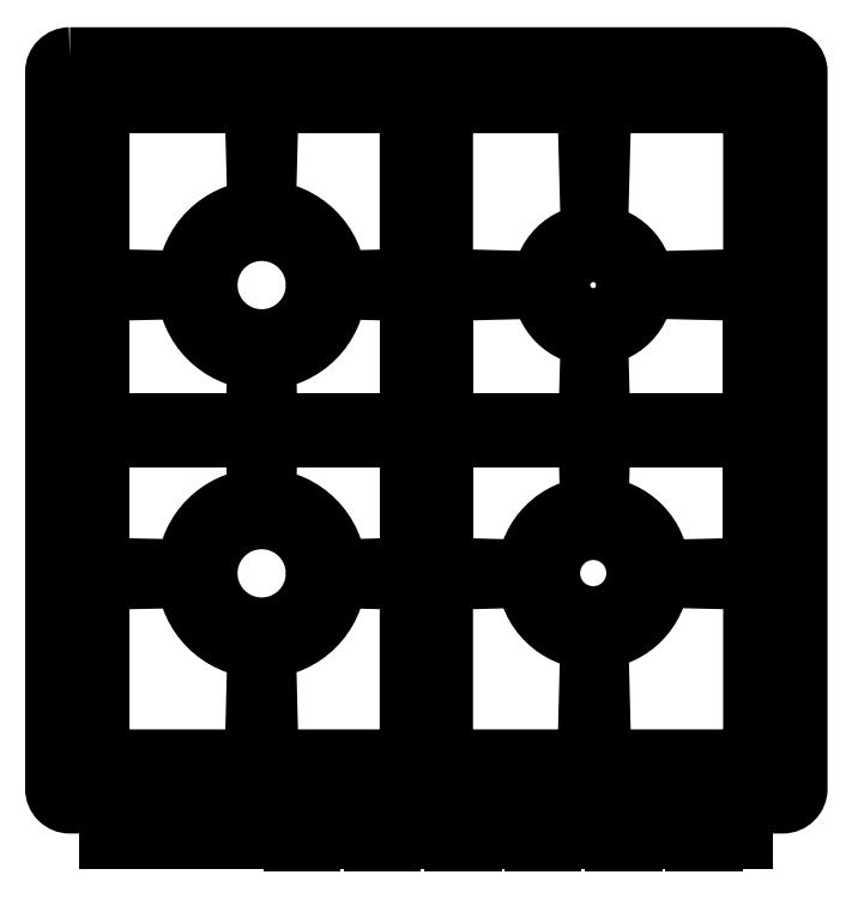
<metadata>
{"format":"dxf","ext":"dxf","renderer":"ezdxf+matplotlib","layout":"modelspace","background":"white","min_lineweight":24,"dpi":150}
</metadata>
<code>
0
SECTION
2
ENTITIES
0
LWPOLYLINE
8
ceco.net 303
90
        8
70
     1
43
0
10
-26.5
20
526
10
453.5
20
526
42
-0.4142
10
463.5
20
516
10
463.5
20
33.53
42
-0.4142
10
453.5
20
23.53
10
-26.5
20
23.53
42
-0.4142
10
-36.5
20
33.53
10
-36.5
20
516
42
-0.4142
0
LWPOLYLINE
8
ceco.net 303
90
        2
70
     0
43
0
10
135.7
20
0
10
178.2
20
0
0
LWPOLYLINE
8
ceco.net 303
90
        2
70
     0
43
0
10
189.7
20
0
10
232.5
20
0
0
LWPOLYLINE
8
ceco.net 303
90
        2
70
     0
43
0
10
244
20
0
10
286.2
20
0
0
LWPOLYLINE
8
ceco.net 303
90
        2
70
     0
43
0
10
297.7
20
0
10
340.7
20
0
0
LWPOLYLINE
8
ceco.net 303
90
        2
70
     0
43
0
10
352.2
20
0
10
394.7
20
0
0
LWPOLYLINE
8
ceco.net 303
90
        6
70
     0
43
0
10
406.2
20
0
10
427.1
20
0
10
427.1
20
23.53
10
0
20
23.53
10
0
20
0
10
124.2
20
0
0
LWPOLYLINE
8
ceco.net 303
90
        6
70
     1
43
0
10
107.6
20
23.53
10
152.2
20
23.53
10
152.2
20
17.08
42
-0.4142
10
147.2
20
12.08
10
112.6
20
12.08
42
-0.4142
10
107.6
20
17.08
0
LWPOLYLINE
8
ceco.net 303
90
        4
70
     1
43
0
10
135.7
20
12.08
10
124.2
20
12.08
10
124.2
20
-2.215
10
135.7
20
-2.215
0
LWPOLYLINE
8
ceco.net 303
90
        6
70
     1
43
0
10
161.5
20
23.53
10
206.1
20
23.53
10
206.1
20
17.08
42
-0.4142
10
201.1
20
12.08
10
166.5
20
12.08
42
-0.4142
10
161.5
20
17.08
0
LWPOLYLINE
8
ceco.net 303
90
        4
70
     1
43
0
10
189.7
20
12.08
10
178.2
20
12.08
10
178.2
20
-2.215
10
189.7
20
-2.215
0
LWPOLYLINE
8
ceco.net 303
90
        6
70
     1
43
0
10
215.8
20
23.53
10
260.4
20
23.53
10
260.4
20
17.08
42
-0.4142
10
255.4
20
12.08
10
220.8
20
12.08
42
-0.4142
10
215.8
20
17.08
0
LWPOLYLINE
8
ceco.net 303
90
        4
70
     1
43
0
10
244
20
12.08
10
232.5
20
12.08
10
232.5
20
-2.215
10
244
20
-2.215
0
LWPOLYLINE
8
ceco.net 303
90
        6
70
     1
43
0
10
269.5
20
23.53
10
314.1
20
23.53
10
314.1
20
17.08
42
-0.4142
10
309.1
20
12.08
10
274.5
20
12.08
42
-0.4142
10
269.5
20
17.08
0
LWPOLYLINE
8
ceco.net 303
90
        4
70
     1
43
0
10
297.7
20
12.08
10
286.2
20
12.08
10
286.2
20
-2.215
10
297.7
20
-2.215
0
LWPOLYLINE
8
ceco.net 303
90
        6
70
     1
43
0
10
324
20
23.53
10
368.6
20
23.53
10
368.6
20
17.08
42
-0.4142
10
363.6
20
12.08
10
329
20
12.08
42
-0.4142
10
324
20
17.08
0
LWPOLYLINE
8
ceco.net 303
90
        4
70
     1
43
0
10
352.2
20
12.08
10
340.7
20
12.08
10
340.7
20
-2.215
10
352.2
20
-2.215
0
LWPOLYLINE
8
ceco.net 303
90
        6
70
     1
43
0
10
378.1
20
23.53
10
422.7
20
23.53
10
422.7
20
17.08
42
-0.4142
10
417.7
20
12.08
10
383.1
20
12.08
42
-0.4142
10
378.1
20
17.08
0
LWPOLYLINE
8
ceco.net 303
90
        4
70
     1
43
0
10
406.2
20
12.08
10
394.7
20
12.08
10
394.7
20
-2.215
10
406.2
20
-2.215
0
LWPOLYLINE
8
ceco.net 303
90
        8
70
     1
43
0
10
234.7
20
43.27
10
423.6
20
43.27
42
0.4142
10
443.6
20
63.27
10
443.6
20
485
42
0.4142
10
423.6
20
505
10
234.7
20
505
42
0.4142
10
214.7
20
485
10
214.7
20
63.27
42
0.4142
0
LWPOLYLINE
8
ceco.net 303
90
        2
70
     0
43
0
10
224.7
20
269.9
10
224.7
20
182.4
0
LWPOLYLINE
8
ceco.net 303
90
        4
70
     0
43
0
10
224.7
20
174
10
224.7
20
63.27
42
0.4142
10
234.7
20
53.27
10
321.9
20
53.27
0
LWPOLYLINE
8
ceco.net 303
90
        4
70
     0
43
0
10
331.4
20
53.27
10
423.6
20
53.27
42
0.4142
10
433.6
20
63.27
10
433.6
20
174.1
0
LWPOLYLINE
8
ceco.net 303
90
        2
70
     0
43
0
10
433.6
20
182.4
10
433.6
20
269.9
0
LWPOLYLINE
8
ceco.net 303
90
        2
70
     0
43
0
10
433.6
20
279.9
10
433.6
20
368.5
0
LWPOLYLINE
8
ceco.net 303
90
        4
70
     0
43
0
10
433.6
20
376.8
10
433.6
20
485
42
0.4142
10
423.6
20
495
10
331.4
20
495
0
LWPOLYLINE
8
ceco.net 303
90
        4
70
     0
43
0
10
321.9
20
495
10
234.7
20
495
42
0.4142
10
224.7
20
485
10
224.7
20
376.8
0
LWPOLYLINE
8
ceco.net 303
90
        2
70
     0
43
0
10
224.7
20
368.5
10
224.7
20
279.9
0
LINE
8
ceco.net 303
10
224.7
20
269.9
30
0
11
322.6
21
269.9
31
0
0
LINE
8
ceco.net 303
10
330.8
20
269.9
30
0
11
433.6
21
269.9
31
0
0
LINE
8
ceco.net 303
10
224.7
20
279.9
30
0
11
322.6
21
279.9
31
0
0
LINE
8
ceco.net 303
10
330.8
20
279.9
30
0
11
433.6
21
279.9
31
0
0
LINE
8
ceco.net 303
10
331.4
20
53.27
30
0
11
329.2
21
141
31
0
0
LINE
8
ceco.net 303
10
321.9
20
53.27
30
0
11
324.1
21
141
31
0
0
LINE
8
ceco.net 303
10
324.1
20
141
30
0
11
329.2
21
141
31
0
0
LINE
8
ceco.net 303
10
331.4
20
495
30
0
11
329.2
21
412.1
31
0
0
LINE
8
ceco.net 303
10
321.9
20
495
30
0
11
324.1
21
412.1
31
0
0
LINE
8
ceco.net 303
10
324.1
20
412.1
30
0
11
329.2
21
412.1
31
0
0
LINE
8
ceco.net 303
10
224.7
20
182.4
30
0
11
286.5
21
180.8
31
0
0
LINE
8
ceco.net 303
10
224.7
20
174
30
0
11
286.5
21
175.7
31
0
0
LINE
8
ceco.net 303
10
286.5
20
175.7
30
0
11
286.5
21
180.8
31
0
0
LINE
8
ceco.net 303
10
433.6
20
182.4
30
0
11
366.8
21
180.8
31
0
0
LINE
8
ceco.net 303
10
433.6
20
174.1
30
0
11
366.8
21
175.7
31
0
0
LINE
8
ceco.net 303
10
366.8
20
175.7
30
0
11
366.8
21
180.8
31
0
0
LINE
8
ceco.net 303
10
322.6
20
269.9
30
0
11
324.1
21
211.5
31
0
0
LINE
8
ceco.net 303
10
330.8
20
269.9
30
0
11
329.2
21
211.5
31
0
0
LINE
8
ceco.net 303
10
329.2
20
211.5
30
0
11
324.1
21
211.5
31
0
0
LINE
8
ceco.net 303
10
322.6
20
279.9
30
0
11
324.1
21
334.9
31
0
0
LINE
8
ceco.net 303
10
330.8
20
279.9
30
0
11
329.2
21
334.9
31
0
0
LINE
8
ceco.net 303
10
329.2
20
334.9
30
0
11
324.1
21
334.9
31
0
0
LINE
8
ceco.net 303
10
224.7
20
376.8
30
0
11
286.5
21
375.2
31
0
0
LINE
8
ceco.net 303
10
224.7
20
368.5
30
0
11
286.5
21
370.1
31
0
0
LINE
8
ceco.net 303
10
286.5
20
370.1
30
0
11
286.5
21
375.2
31
0
0
LINE
8
ceco.net 303
10
433.6
20
376.8
30
0
11
366.8
21
375.2
31
0
0
LINE
8
ceco.net 303
10
433.6
20
368.5
30
0
11
366.8
21
370.1
31
0
0
LINE
8
ceco.net 303
10
366.8
20
370.1
30
0
11
366.8
21
375.2
31
0
0
CIRCLE
8
ceco.net 303
10
325.9
20
372.6
30
0
40
34.22
0
CIRCLE
8
ceco.net 303
10
325.9
20
372.6
30
0
40
22.23
0
ARC
8
ceco.net 303
10
325.9
20
178.7
30
0
40
44.71
50
184
51
267.4
0
ARC
8
ceco.net 303
10
325.9
20
178.7
30
0
40
44.71
50
274.5
51
356
0
ARC
8
ceco.net 303
10
327.1
20
179.9
30
0
40
43.44
50
1.269
51
86.9
0
ARC
8
ceco.net 303
10
327.1
20
177.3
30
0
40
46.02
50
94.09
51
175.5
0
CIRCLE
8
ceco.net 303
10
325.9
20
178.7
30
0
40
29.04
0
ARC
8
ceco.net 303
10
102.6
20
372.6
30
0
40
50.45
50
3.404
51
86.75
0
ARC
8
ceco.net 303
10
102.6
20
372.6
30
0
40
50.45
50
93.25
51
176.8
0
ARC
8
ceco.net 303
10
102.6
20
372.6
30
0
40
50.45
50
183
51
266.7
0
ARC
8
ceco.net 303
10
102.6
20
372.6
30
0
40
50.45
50
273.3
51
356.8
0
CIRCLE
8
ceco.net 303
10
102.6
20
372.6
30
0
40
36.42
0
ARC
8
ceco.net 303
10
102.6
20
178.5
30
0
40
50.45
50
93.33
51
177.1
0
ARC
8
ceco.net 303
10
102.6
20
178.5
30
0
40
50.45
50
183.6
51
266.7
0
ARC
8
ceco.net 303
10
102.6
20
178.5
30
0
40
50.45
50
273.3
51
356.4
0
ARC
8
ceco.net 303
10
102.6
20
178.5
30
0
40
50.45
50
2.984
51
86.67
0
CIRCLE
8
ceco.net 303
10
102.6
20
178.5
30
0
40
36.42
0
LWPOLYLINE
8
ceco.net 303
90
        8
70
     1
43
0
10
192.3
20
43.27
10
3.448
20
43.27
42
-0.4142
10
-16.55
20
63.27
10
-16.55
20
485
42
-0.4142
10
3.448
20
505
10
192.3
20
505
42
-0.4142
10
212.3
20
485
10
212.3
20
63.27
42
-0.4142
0
LWPOLYLINE
8
ceco.net 303
90
        2
70
     0
43
0
10
202.3
20
269.9
10
202.3
20
182.4
0
LWPOLYLINE
8
ceco.net 303
90
        4
70
     0
43
0
10
202.3
20
174
10
202.3
20
63.27
42
-0.4142
10
192.3
20
53.27
10
107.4
20
53.27
0
LWPOLYLINE
8
ceco.net 303
90
        4
70
     0
43
0
10
97.84
20
53.27
10
3.448
20
53.27
42
-0.4142
10
-6.552
20
63.27
10
-6.552
20
174.1
0
LWPOLYLINE
8
ceco.net 303
90
        2
70
     0
43
0
10
-6.552
20
182.4
10
-6.552
20
269.9
0
LWPOLYLINE
8
ceco.net 303
90
        2
70
     0
43
0
10
-6.552
20
279.9
10
-6.552
20
368.5
0
LWPOLYLINE
8
ceco.net 303
90
        4
70
     0
43
0
10
-6.552
20
376.8
10
-6.552
20
485
42
-0.4142
10
3.448
20
495
10
97.86
20
495
0
LWPOLYLINE
8
ceco.net 303
90
        4
70
     0
43
0
10
107.4
20
495
10
192.3
20
495
42
-0.4142
10
202.3
20
485
10
202.3
20
376.8
0
LWPOLYLINE
8
ceco.net 303
90
        2
70
     0
43
0
10
202.3
20
368.5
10
202.3
20
279.9
0
LINE
8
ceco.net 303
10
202.3
20
269.9
30
0
11
106.7
21
269.9
31
0
0
LINE
8
ceco.net 303
10
98.52
20
269.9
30
0
11
-6.552
21
269.9
31
0
0
LINE
8
ceco.net 303
10
202.3
20
279.9
30
0
11
106.7
21
279.9
31
0
0
LINE
8
ceco.net 303
10
98.52
20
279.9
30
0
11
-6.552
21
279.9
31
0
0
LINE
8
ceco.net 303
10
97.84
20
53.27
30
0
11
100
21
141
31
0
0
LINE
8
ceco.net 303
10
107.4
20
53.27
30
0
11
105.2
21
141
31
0
0
LINE
8
ceco.net 303
10
105.2
20
141
30
0
11
100
21
141
31
0
0
LINE
8
ceco.net 303
10
97.86
20
495
30
0
11
100
21
412.1
31
0
0
LINE
8
ceco.net 303
10
107.4
20
495
30
0
11
105.2
21
412.1
31
0
0
LINE
8
ceco.net 303
10
105.2
20
412.1
30
0
11
100
21
412.1
31
0
0
LINE
8
ceco.net 303
10
202.3
20
182.4
30
0
11
140.4
21
180.8
31
0
0
LINE
8
ceco.net 303
10
202.3
20
174
30
0
11
140.4
21
175.7
31
0
0
LINE
8
ceco.net 303
10
140.4
20
175.7
30
0
11
140.4
21
180.8
31
0
0
LINE
8
ceco.net 303
10
-6.552
20
182.4
30
0
11
65.84
21
180.8
31
0
0
LINE
8
ceco.net 303
10
-6.552
20
174.1
30
0
11
65.84
21
175.7
31
0
0
LINE
8
ceco.net 303
10
65.84
20
175.7
30
0
11
65.84
21
180.8
31
0
0
LINE
8
ceco.net 303
10
106.7
20
269.9
30
0
11
105.2
21
216.3
31
0
0
LINE
8
ceco.net 303
10
98.52
20
269.9
30
0
11
100
21
216.3
31
0
0
LINE
8
ceco.net 303
10
100
20
216.3
30
0
11
105.2
21
216.3
31
0
0
LINE
8
ceco.net 303
10
106.7
20
279.9
30
0
11
105.2
21
334.9
31
0
0
LINE
8
ceco.net 303
10
98.52
20
279.9
30
0
11
100
21
334.9
31
0
0
LINE
8
ceco.net 303
10
100
20
334.9
30
0
11
105.2
21
334.9
31
0
0
LINE
8
ceco.net 303
10
202.3
20
376.8
30
0
11
140.4
21
375.2
31
0
0
LINE
8
ceco.net 303
10
202.3
20
368.5
30
0
11
140.4
21
370.1
31
0
0
LINE
8
ceco.net 303
10
140.4
20
370.1
30
0
11
140.4
21
375.2
31
0
0
LINE
8
ceco.net 303
10
-6.552
20
376.8
30
0
11
60.24
21
375.2
31
0
0
LINE
8
ceco.net 303
10
-6.552
20
368.5
30
0
11
60.24
21
370.1
31
0
0
LINE
8
ceco.net 303
10
60.24
20
370.1
30
0
11
60.24
21
375.2
31
0
0
ENDSEC
0
EOF

</code>
